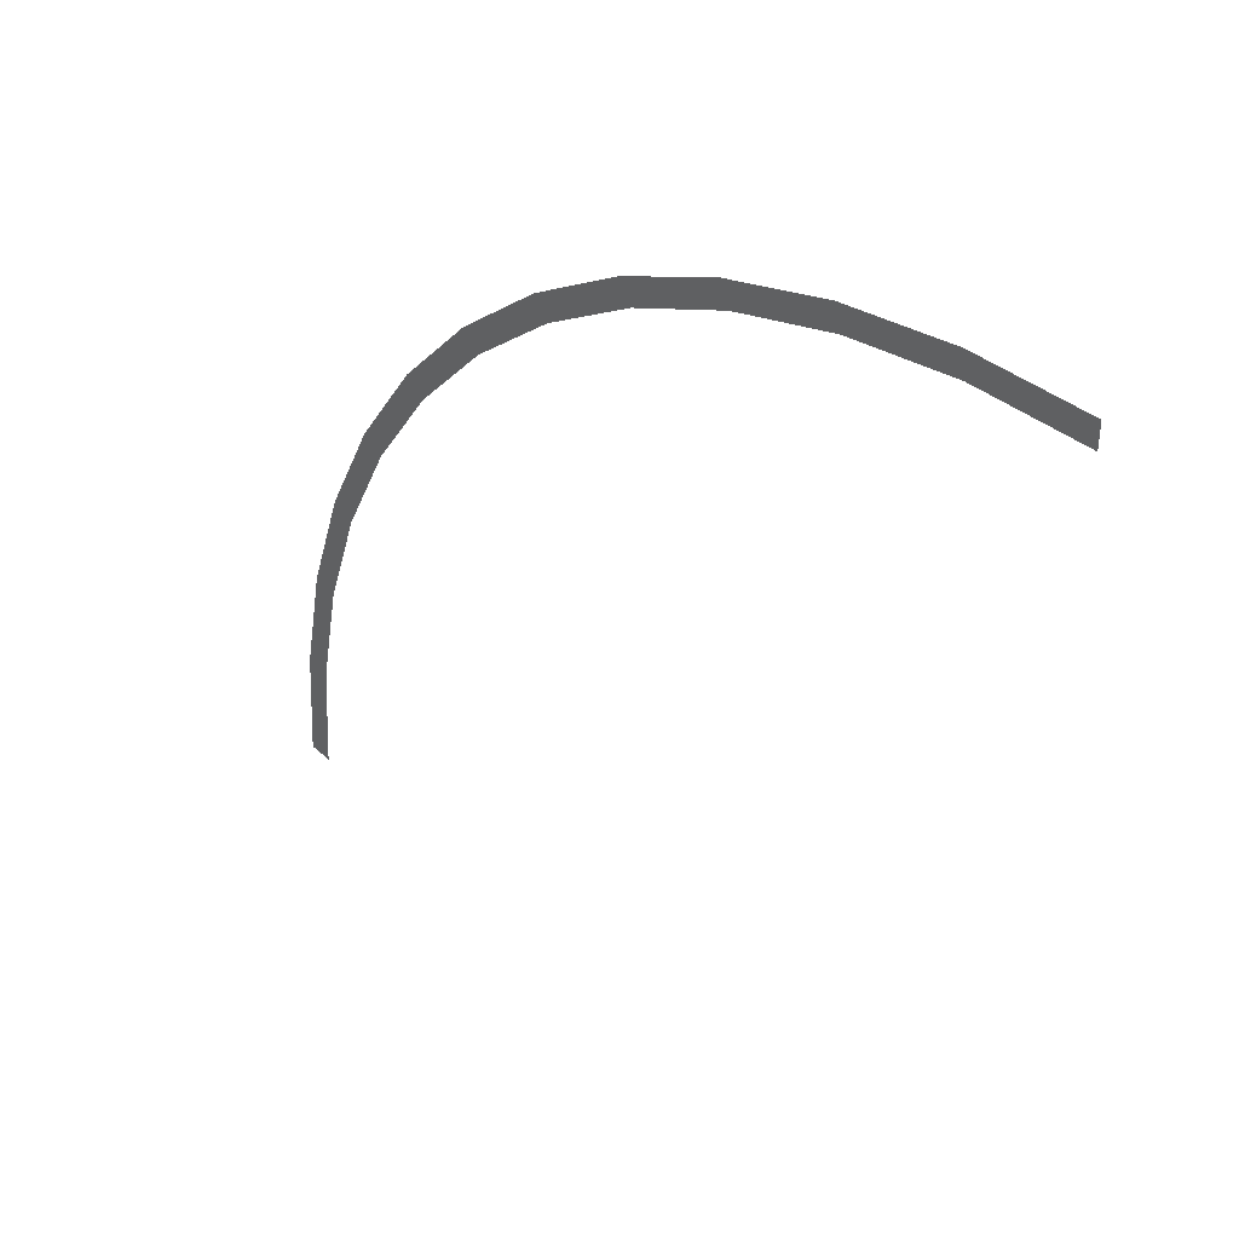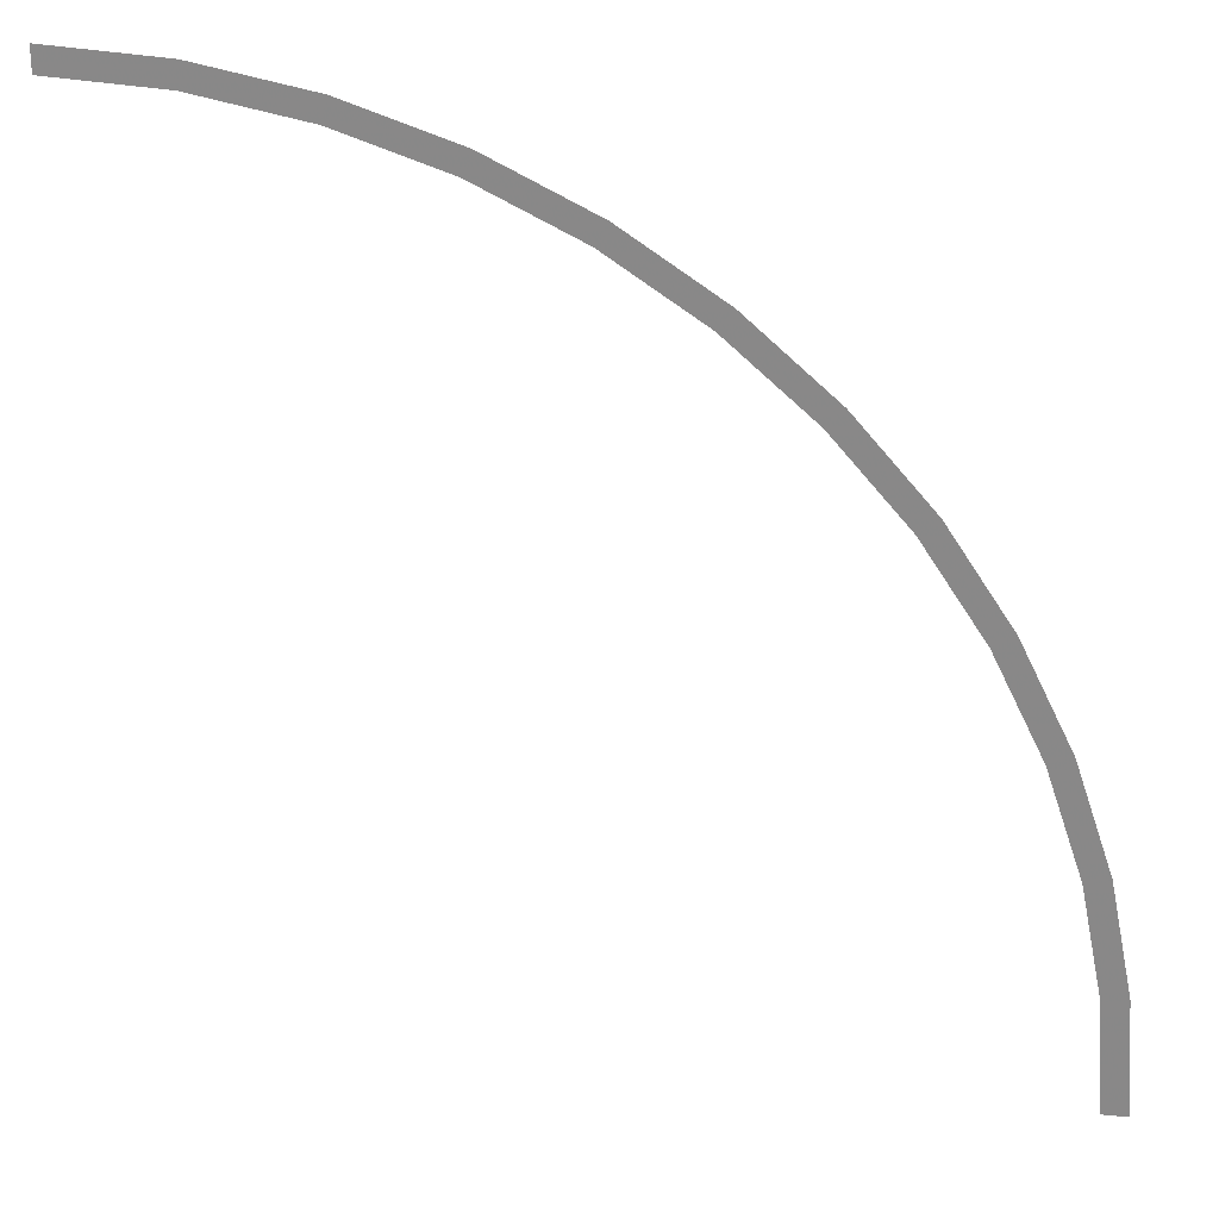
<metadata>
{"format":"obj","ext":"obj","renderer":"f3d","projection":"perspective","resolution":1024,"background":"white","views":[{"elev":40.5,"azim":-131.7,"up":"+Z"},{"elev":25.6,"azim":8.5,"up":"+Z"}]}
</metadata>
<code>
v 1.75 0 0
v 1.8 0 0
v 1.785 0 0.2349
v 1.735 0 0.2284
v 1.735 0 0.2284
v 1.785 0 0.2349
v 1.739 0 0.4658
v 1.69 0 0.4529
v 1.69 0 0.4529
v 1.739 0 0.4658
v 1.663 0 0.6889
v 1.617 0 0.6697
v 1.617 0 0.6697
v 1.663 0 0.6889
v 1.559 0 0.9
v 1.516 0 0.875
v 1.516 0 0.875
v 1.559 0 0.9
v 1.428 0 1.096
v 1.388 0 1.065
v 1.388 0 1.065
v 1.428 0 1.096
v 1.273 0 1.273
v 1.237 0 1.237
v 1.237 0 1.237
v 1.273 0 1.273
v 1.096 0 1.428
v 1.065 0 1.388
v 1.065 0 1.388
v 1.096 0 1.428
v 0.9 0 1.559
v 0.875 0 1.516
v 0.875 0 1.516
v 0.9 0 1.559
v 0.6889 0 1.663
v 0.6697 0 1.617
v 0.6697 0 1.617
v 0.6889 0 1.663
v 0.4658 0 1.739
v 0.4529 0 1.69
v 0.4529 0 1.69
v 0.4658 0 1.739
v 0.2349 0 1.785
v 0.2284 0 1.735
v 0.2284 0 1.735
v 0.2349 0 1.785
v 0 0 1.8
v 0 0 1.75
g mesh2089
f 1 2 3
f 3 4 1
f 5 6 7
f 7 8 5
f 9 10 11
f 11 12 9
f 13 14 15
f 15 16 13
f 17 18 19
f 19 20 17
f 21 22 23
f 23 24 21
f 25 26 27
f 27 28 25
f 29 30 31
f 31 32 29
f 33 34 35
f 35 36 33
f 37 38 39
f 39 40 37
f 41 42 43
f 43 44 41
f 45 46 47
f 47 48 45

</code>
